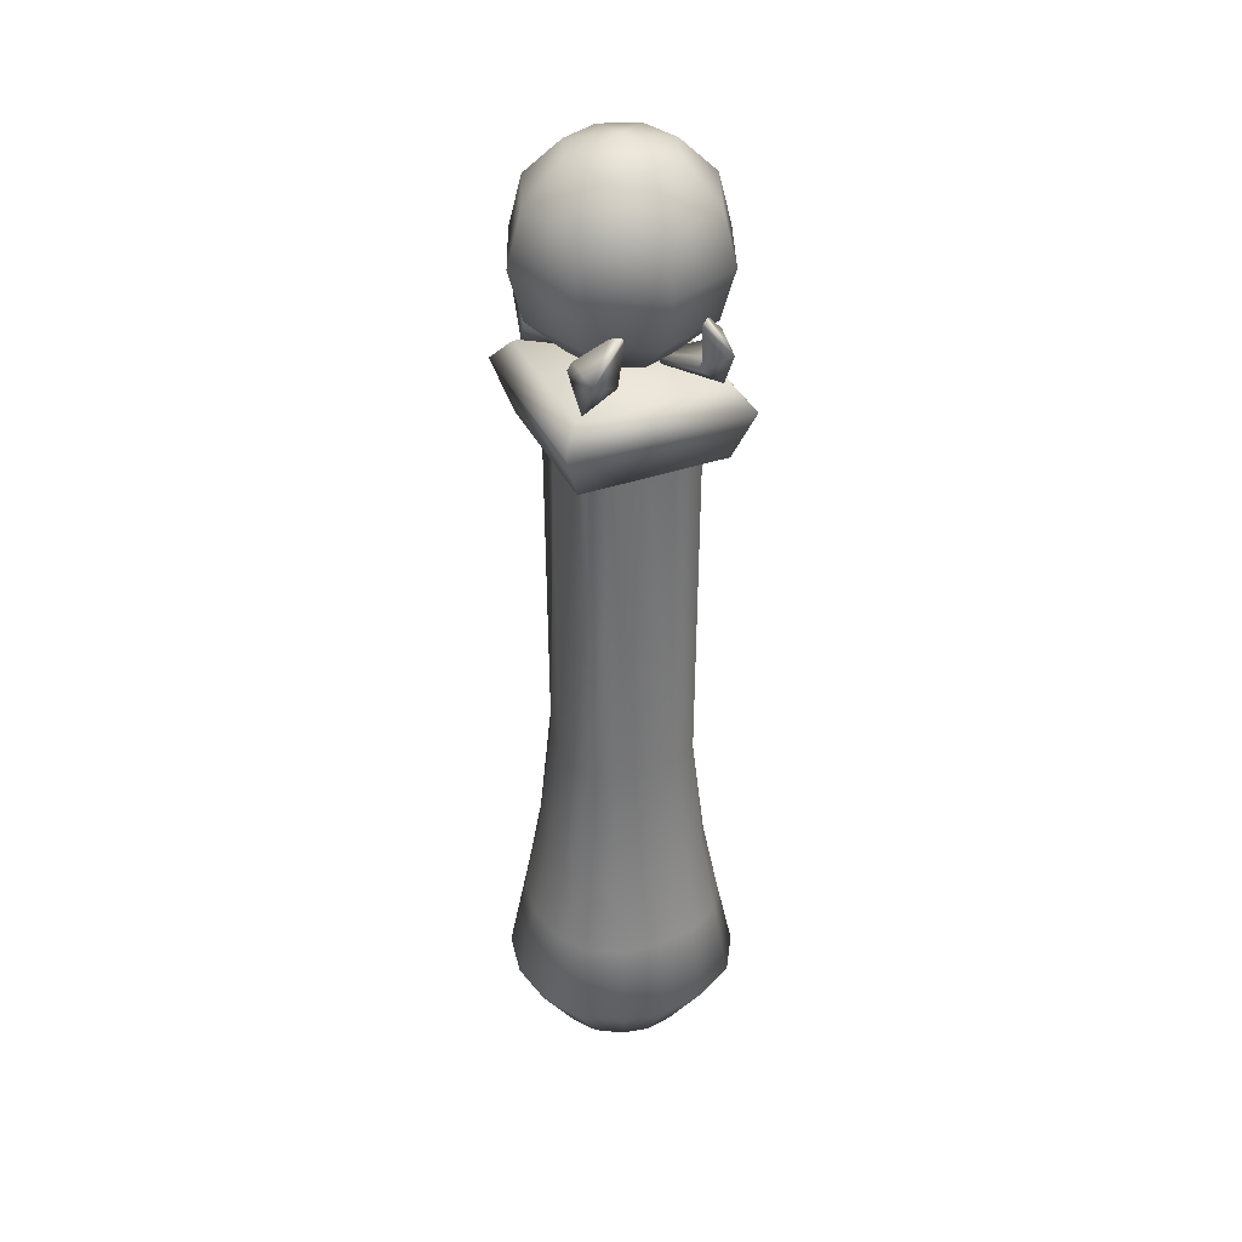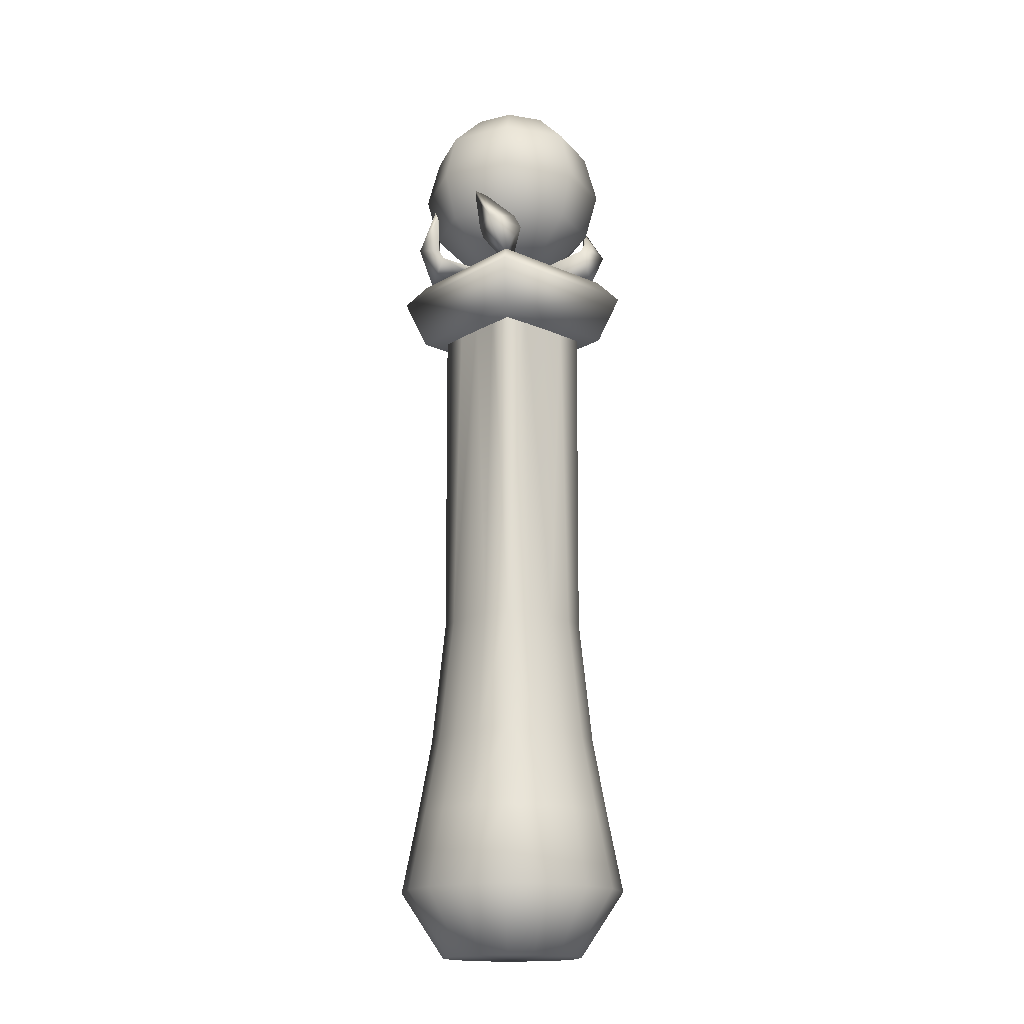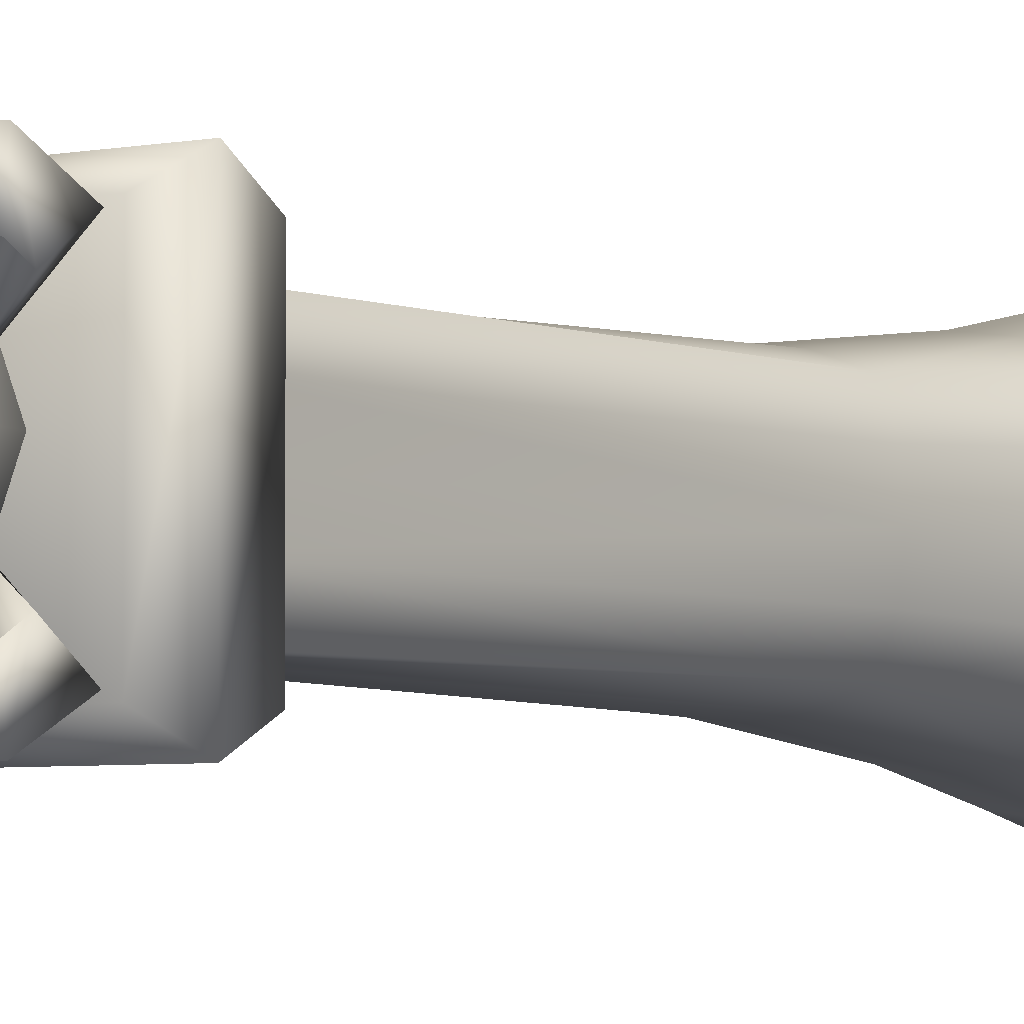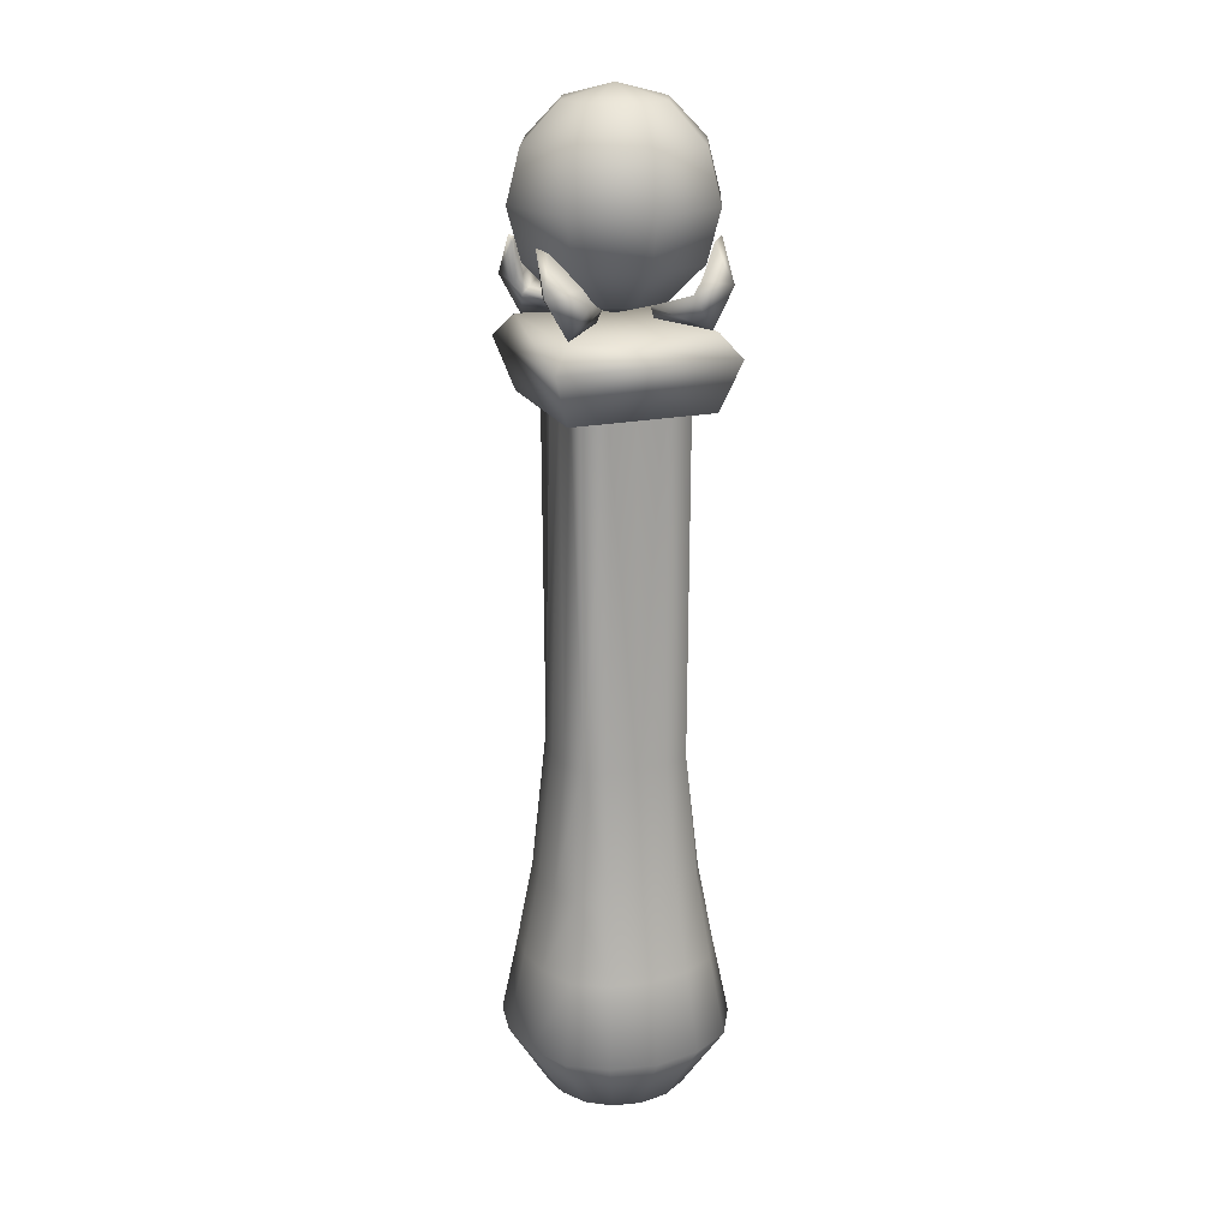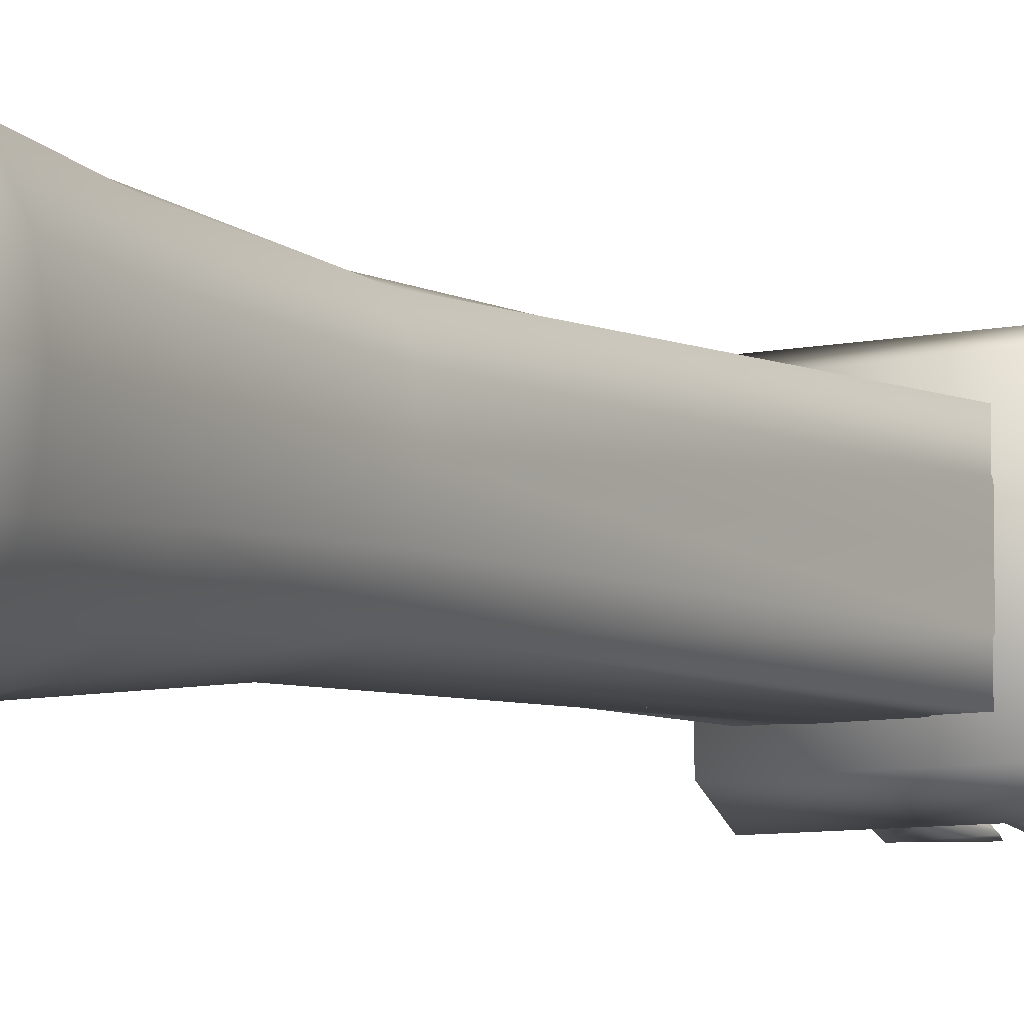
<metadata>
{"format":"obj","ext":"obj","renderer":"f3d","projection":"perspective","resolution":1024,"background":"white","views":[{"elev":37.8,"azim":156.3,"up":"+Y"},{"elev":-17.1,"azim":48.9,"up":"+Y"},{"elev":-3.9,"azim":-143.5,"up":"+Z"},{"elev":20.1,"azim":-110.9,"up":"+Y"},{"elev":-6.6,"azim":36.3,"up":"+Z"}]}
</metadata>
<code>
v  -0.1134 -0.0001 -0.0478
v  -0.0874 -0.0001 -0.0868
v  0 -0.0001 -0
v  0.123 -0.0001 -0
v  0.1134 -0.0001 0.0478
v  0.0446 -0.0001 -0.1125
v  0.0874 -0.0001 -0.0868
v  0 -0.0001 -0.1208
v  -0.123 -0.0001 -0
v  -0.1134 -0.0001 0.0478
v  0 -0.0001 0.1208
v  -0.0446 -0.0001 0.1125
v  0.1134 -0.0001 -0.0478
v  -0.0446 -0.0001 -0.1125
v  0.0874 -0.0001 0.0868
v  0.0446 -0.0001 0.1125
v  -0.0874 -0.0001 0.0868
v  -0.0902 1.216 0.0451
v  -0.1103 0.6036 0
v  -0.1044 0.6036 0.0468
v  -0.0902 1.216 0
v  -0.1795 0.1136 0.0767
v  -0.1412 0.1136 0.1403
v  0.0902 1.216 0.0451
v  0.1103 0.6036 0
v  0.0902 1.216 0
v  0.1044 0.6036 0.0468
v  0.0902 1.216 -0.0451
v  0.1044 0.6036 -0.0468
v  0.0886 0.6036 -0.0882
v  0.0902 1.216 -0.0902
v  0 1.216 -0.0902
v  0.0448 0.6036 -0.1038
v  0 0.6036 -0.1089
v  0.0451 1.216 -0.0902
v  -0.0448 0.6036 -0.1038
v  -0.0451 1.216 -0.0902
v  -0.0886 0.6036 -0.0882
v  -0.0902 1.216 -0.0902
v  0 1.216 0.0902
v  -0.0448 0.6036 0.1038
v  0 0.6036 0.1089
v  -0.0451 1.216 0.0902
v  0.0448 0.6036 0.1038
v  0.0451 1.216 0.0902
v  0.0886 0.6036 0.0882
v  0.0902 1.216 0.0902
v  -0.0886 0.6036 0.0882
v  -0.0902 1.216 0.0902
v  -0.0902 1.216 -0.0451
v  -0.1044 0.6036 -0.0468
v  -0.1936 0.1136 0
v  -0.1795 0.1136 -0.0767
v  -0.1412 0.1136 -0.1403
v  0.0719 0.1136 -0.1781
v  0.1412 0.1136 -0.1403
v  0.1795 0.1136 0.0767
v  0.1412 0.1136 0.1403
v  -0.0719 0.1136 0.1781
v  0.0719 0.1136 0.1781
v  0 0.1136 0.1903
v  -0.0719 0.1136 -0.1781
v  0 0.1136 -0.1903
v  0.1795 0.1136 -0.0767
v  0.1936 0.1136 0
v  -0.1525 0.2499 0.0659
v  -0.1222 0.2499 0.1215
v  -0.1277 0.3862 0.056
v  -0.1048 0.3862 0.1042
v  -0.1277 0.3862 -0.056
v  -0.1636 0.2499 0
v  -0.1361 0.3862 0
v  -0.1525 0.2499 -0.0659
v  -0.1048 0.3862 -0.1042
v  -0.1222 0.2499 -0.1215
v  0.1048 0.3862 -0.1042
v  0.0621 0.2499 -0.1514
v  0.0532 0.3862 -0.1269
v  0.1222 0.2499 -0.1215
v  0.1048 0.3862 0.1042
v  0.1525 0.2499 0.0659
v  0.1277 0.3862 0.056
v  0.1222 0.2499 0.1215
v  -0.0621 0.2499 0.1514
v  -0.0532 0.3862 0.1269
v  0.0621 0.2499 0.1514
v  0.0532 0.3862 0.1269
v  0 0.2499 0.161
v  0 0.3862 0.1342
v  -0.0621 0.2499 -0.1514
v  -0.0532 0.3862 -0.1269
v  0 0.2499 -0.161
v  0 0.3862 -0.1342
v  0.1525 0.2499 -0.0659
v  0.1277 0.3862 -0.056
v  0.1636 0.2499 0
v  0.1361 0.3862 0
v  -0.1486 1.261 0.1486
v  -0.1205 1.298 -0.1205
v  -0.1486 1.261 -0.1486
v  -0.1205 1.298 0.1205
v  0.1205 1.298 -0.1205
v  0.1486 1.261 -0.1486
v  0.1486 1.261 0.1486
v  0.1205 1.298 0.1205
v  0.1205 1.176 0.1205
v  -0.1205 1.176 0.1205
v  -0.1205 1.176 -0.1205
v  0.1205 1.176 -0.1205
v  0 1.314 0
v  0 1.337 -0.0852
v  0.0603 1.337 -0.0603
v  0 1.484 -0.1705
v  0.1044 1.399 -0.1044
v  0 1.399 -0.1476
v  0.1205 1.484 -0.1205
v  0.0603 1.632 -0.0603
v  0 1.569 -0.1476
v  0 1.632 -0.0852
v  0.1044 1.569 -0.1044
v  0 1.655 0
v  0.1476 1.399 0
v  0.0852 1.337 0
v  0.1705 1.484 0
v  0.1476 1.569 0
v  0.0852 1.632 0
v  0.0603 1.337 0.0603
v  0.1044 1.399 0.1044
v  0.1044 1.569 0.1044
v  0.1205 1.484 0.1205
v  0.0603 1.632 0.0603
v  0 1.399 0.1476
v  0 1.337 0.0852
v  0 1.484 0.1705
v  0 1.569 0.1476
v  0 1.632 0.0852
v  -0.0603 1.337 0.0603
v  -0.1044 1.399 0.1044
v  -0.1044 1.569 0.1044
v  -0.1205 1.484 0.1205
v  -0.0603 1.632 0.0603
v  -0.1705 1.484 0
v  -0.1476 1.569 0
v  -0.0852 1.632 0
v  -0.0852 1.337 0
v  -0.1476 1.399 0
v  -0.0603 1.632 -0.0603
v  -0.0603 1.337 -0.0603
v  -0.1044 1.399 -0.1044
v  -0.1205 1.484 -0.1205
v  -0.1044 1.569 -0.1044
v  0.0651 1.419 0.1356
v  0.0584 1.421 0.1436
v  0.0651 1.424 0.1389
v  0.0861 1.366 0.1166
v  0.0744 1.424 0.1295
v  0.1139 1.377 0.0927
v  0.0608 1.341 0.1266
v  0.0634 1.356 0.1367
v  0.082 1.348 0.1071
v  0.1069 1.365 0.1494
v  0.0626 1.432 0.1469
v  0.1094 1.3 0.1143
v  0.1166 1.357 0.0793
v  0.043 1.311 0.0456
v  0.0335 1.328 0.0523
v  0.0406 1.329 0.0457
v  0.0477 1.33 0.0391
v  0.0413 1.324 0.0457
v  -0.0651 1.419 0.1356
v  -0.0651 1.424 0.1389
v  -0.0584 1.421 0.1436
v  -0.0861 1.366 0.1166
v  -0.0744 1.424 0.1295
v  -0.1139 1.377 0.0927
v  -0.0608 1.341 0.1266
v  -0.0634 1.356 0.1367
v  -0.082 1.348 0.1071
v  -0.1069 1.365 0.1494
v  -0.0626 1.432 0.1469
v  -0.1094 1.3 0.1143
v  -0.1166 1.357 0.0793
v  -0.043 1.311 0.0456
v  -0.0335 1.328 0.0523
v  -0.0406 1.329 0.0457
v  -0.0477 1.33 0.0391
v  -0.0413 1.324 0.0457
v  0.0651 1.419 -0.1356
v  0.0651 1.424 -0.1389
v  0.0584 1.421 -0.1436
v  0.0861 1.366 -0.1166
v  0.0744 1.424 -0.1295
v  0.1139 1.377 -0.0927
v  0.0608 1.341 -0.1266
v  0.0634 1.356 -0.1367
v  0.082 1.348 -0.1071
v  0.1069 1.365 -0.1494
v  0.0626 1.432 -0.1469
v  0.1094 1.3 -0.1143
v  0.1166 1.357 -0.0793
v  0.043 1.311 -0.0456
v  0.0335 1.328 -0.0523
v  0.0406 1.329 -0.0457
v  0.0477 1.33 -0.0391
v  0.0413 1.324 -0.0457
v  -0.0651 1.419 -0.1356
v  -0.0584 1.421 -0.1436
v  -0.0651 1.424 -0.1389
v  -0.0861 1.366 -0.1166
v  -0.0744 1.424 -0.1295
v  -0.1139 1.377 -0.0927
v  -0.0608 1.341 -0.1266
v  -0.0634 1.356 -0.1367
v  -0.082 1.348 -0.1071
v  -0.1069 1.365 -0.1494
v  -0.0626 1.432 -0.1469
v  -0.1094 1.3 -0.1143
v  -0.1166 1.357 -0.0793
v  -0.043 1.311 -0.0456
v  -0.0335 1.328 -0.0523
v  -0.0406 1.329 -0.0457
v  -0.0477 1.33 -0.0391
v  -0.0413 1.324 -0.0457
o Cube_Cube_001
g Cube_Cube_001
f 1 2 3
f 4 5 3
f 6 7 3
f 8 6 3
f 9 1 3
f 10 9 3
f 11 12 3
f 13 4 3
f 14 8 3
f 5 15 3
f 16 11 3
f 2 14 3
f 12 17 3
f 7 13 3
f 15 16 3
f 17 10 3
f 18 19 20
f 19 18 21
f 22 17 23
f 17 22 10
f 24 25 26
f 25 24 27
f 28 25 29
f 25 28 26
f 28 30 31
f 30 28 29
f 32 33 34
f 33 32 35
f 32 36 37
f 36 32 34
f 37 38 39
f 38 37 36
f 40 41 42
f 41 40 43
f 40 44 45
f 44 40 42
f 45 46 47
f 46 45 44
f 43 48 41
f 48 43 49
f 24 46 27
f 46 24 47
f 35 30 33
f 30 35 31
f 50 38 51
f 38 50 39
f 50 19 21
f 19 50 51
f 52 1 9
f 1 52 53
f 2 53 54
f 53 2 1
f 7 55 56
f 55 7 6
f 15 57 58
f 57 15 5
f 17 59 23
f 59 17 12
f 60 15 58
f 15 60 16
f 61 16 60
f 16 61 11
f 61 12 11
f 12 61 59
f 62 2 54
f 2 62 14
f 63 14 62
f 14 63 8
f 63 6 8
f 6 63 55
f 64 7 56
f 7 64 13
f 65 13 64
f 13 65 4
f 65 5 4
f 5 65 57
f 66 22 67
f 67 22 23
f 52 10 22
f 10 52 9
f 20 68 48
f 48 68 69
f 70 71 72
f 71 70 73
f 74 73 70
f 73 74 75
f 76 77 78
f 77 76 79
f 80 81 82
f 81 80 83
f 69 84 85
f 84 69 67
f 86 80 87
f 80 86 83
f 87 88 86
f 88 87 89
f 85 88 89
f 88 85 84
f 90 74 91
f 74 90 75
f 91 92 90
f 92 91 93
f 78 92 93
f 92 78 77
f 94 76 95
f 76 94 79
f 95 96 94
f 96 95 97
f 82 96 97
f 96 82 81
f 68 71 66
f 71 68 72
f 66 52 22
f 52 66 71
f 81 65 96
f 65 81 57
f 94 65 64
f 65 94 96
f 64 79 94
f 79 64 56
f 77 63 92
f 63 77 55
f 90 63 62
f 63 90 92
f 62 75 90
f 75 62 54
f 84 61 88
f 61 84 59
f 86 61 60
f 61 86 88
f 60 83 86
f 83 60 58
f 67 59 84
f 59 67 23
f 83 57 81
f 57 83 58
f 79 55 77
f 55 79 56
f 75 53 73
f 53 75 54
f 73 52 71
f 52 73 53
f 68 66 69
f 69 66 67
f 18 48 49
f 48 18 20
f 51 72 19
f 72 51 70
f 38 70 51
f 70 38 74
f 30 78 33
f 78 30 76
f 46 82 27
f 82 46 80
f 48 85 41
f 85 48 69
f 87 46 44
f 46 87 80
f 44 89 87
f 89 44 42
f 41 89 42
f 89 41 85
f 91 38 36
f 38 91 74
f 36 93 91
f 93 36 34
f 33 93 34
f 93 33 78
f 95 30 29
f 30 95 76
f 29 97 95
f 97 29 25
f 27 97 25
f 97 27 82
f 20 72 68
f 72 20 19
f 98 99 100
f 99 98 101
f 100 102 103
f 102 100 99
f 104 102 105
f 102 104 103
f 104 101 98
f 101 104 105
f 106 107 108
f 106 108 109
f 99 101 102
f 102 101 105
f 98 106 104
f 106 98 107
f 103 106 109
f 106 103 104
f 103 108 100
f 108 103 109
f 100 107 98
f 107 100 108
f 110 111 112
f 113 114 115
f 114 113 116
f 117 118 119
f 118 117 120
f 115 112 111
f 112 115 114
f 120 113 118
f 113 120 116
f 119 121 117
f 114 122 112
f 112 122 123
f 124 120 125
f 120 124 116
f 117 121 126
f 110 112 123
f 124 114 116
f 114 124 122
f 125 117 126
f 117 125 120
f 122 127 123
f 127 122 128
f 129 124 125
f 124 129 130
f 126 121 131
f 110 123 127
f 124 128 122
f 128 124 130
f 131 125 126
f 125 131 129
f 128 132 127
f 127 132 133
f 134 129 135
f 129 134 130
f 131 121 136
f 110 127 133
f 134 128 130
f 128 134 132
f 135 131 136
f 131 135 129
f 132 137 133
f 137 132 138
f 139 134 135
f 134 139 140
f 136 121 141
f 110 133 137
f 134 138 132
f 138 134 140
f 141 135 136
f 135 141 139
f 142 139 143
f 139 142 140
f 141 121 144
f 110 137 145
f 142 138 140
f 138 142 146
f 143 141 144
f 141 143 139
f 138 146 137
f 137 146 145
f 144 121 147
f 110 145 148
f 142 149 146
f 149 142 150
f 147 143 144
f 143 147 151
f 146 148 145
f 148 146 149
f 151 142 143
f 142 151 150
f 110 148 111
f 113 149 150
f 149 113 115
f 118 147 119
f 147 118 151
f 149 115 148
f 148 115 111
f 113 151 118
f 151 113 150
f 147 121 119
f 152 153 154
f 155 156 157
f 156 155 152
f 155 158 159
f 158 155 160
f 161 153 159
f 153 161 162
f 162 156 154
f 161 158 163
f 158 161 159
f 153 162 154
f 161 164 157
f 164 161 163
f 162 161 156
f 161 157 156
f 156 152 154
f 157 160 155
f 160 157 164
f 152 159 153
f 159 152 155
f 158 165 163
f 165 158 166
f 160 166 158
f 166 160 167
f 163 168 164
f 168 163 165
f 164 168 160
f 167 160 168
f 165 166 169
f 166 167 169
f 167 168 169
f 168 165 169
f 170 171 172
f 173 174 170
f 174 173 175
f 176 173 177
f 173 176 178
f 172 179 177
f 179 172 180
f 180 171 174
f 179 181 176
f 179 176 177
f 172 171 180
f 179 182 181
f 182 179 175
f 174 179 180
f 179 174 175
f 174 171 170
f 178 175 173
f 175 178 182
f 177 170 172
f 170 177 173
f 183 176 181
f 176 183 184
f 184 178 176
f 178 184 185
f 186 181 182
f 181 186 183
f 182 178 186
f 178 185 186
f 183 187 184
f 184 187 185
f 185 187 186
f 186 187 183
f 188 189 190
f 191 192 188
f 192 191 193
f 194 191 195
f 191 194 196
f 190 197 195
f 197 190 198
f 198 189 192
f 197 199 194
f 197 194 195
f 190 189 198
f 197 200 199
f 200 197 193
f 192 197 198
f 197 192 193
f 192 189 188
f 196 193 191
f 193 196 200
f 195 188 190
f 188 195 191
f 194 201 202
f 201 194 199
f 196 202 203
f 202 196 194
f 204 199 200
f 199 204 201
f 196 204 200
f 204 196 203
f 201 205 202
f 202 205 203
f 203 205 204
f 204 205 201
f 206 207 208
f 209 210 211
f 210 209 206
f 209 212 213
f 212 209 214
f 215 207 213
f 207 215 216
f 216 210 208
f 215 212 217
f 212 215 213
f 207 216 208
f 215 218 211
f 218 215 217
f 216 215 210
f 215 211 210
f 210 206 208
f 211 214 209
f 214 211 218
f 206 213 207
f 213 206 209
f 219 212 220
f 212 219 217
f 220 214 221
f 214 220 212
f 217 222 218
f 222 217 219
f 214 222 221
f 222 214 218
f 219 220 223
f 220 221 223
f 221 222 223
f 222 219 223

</code>
